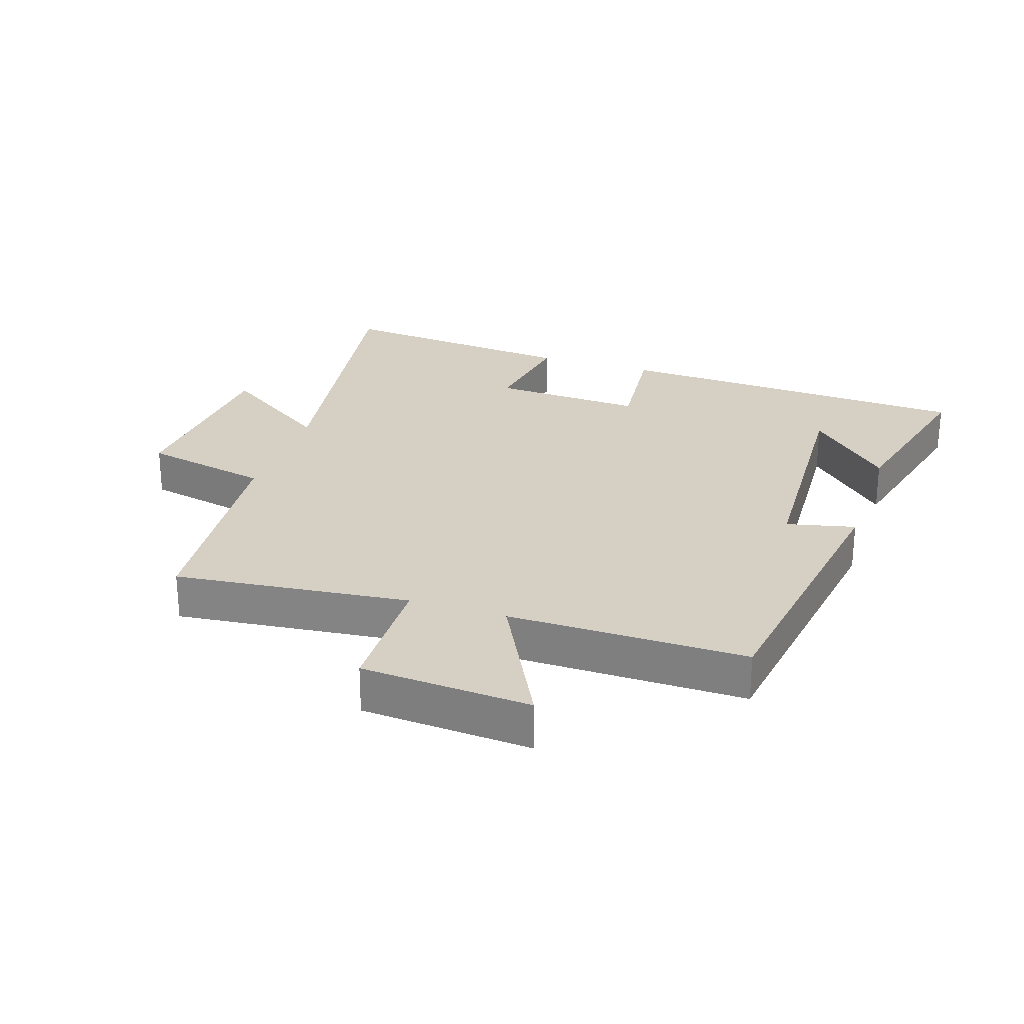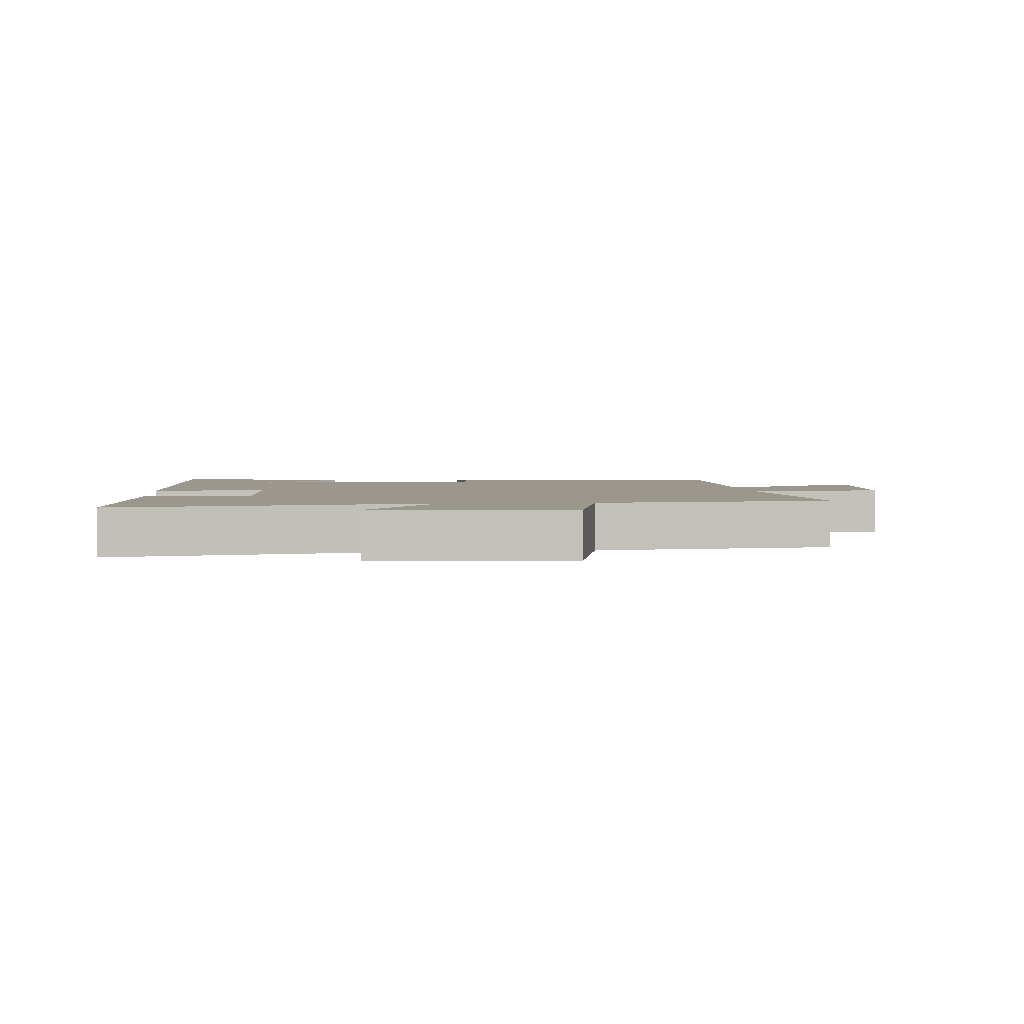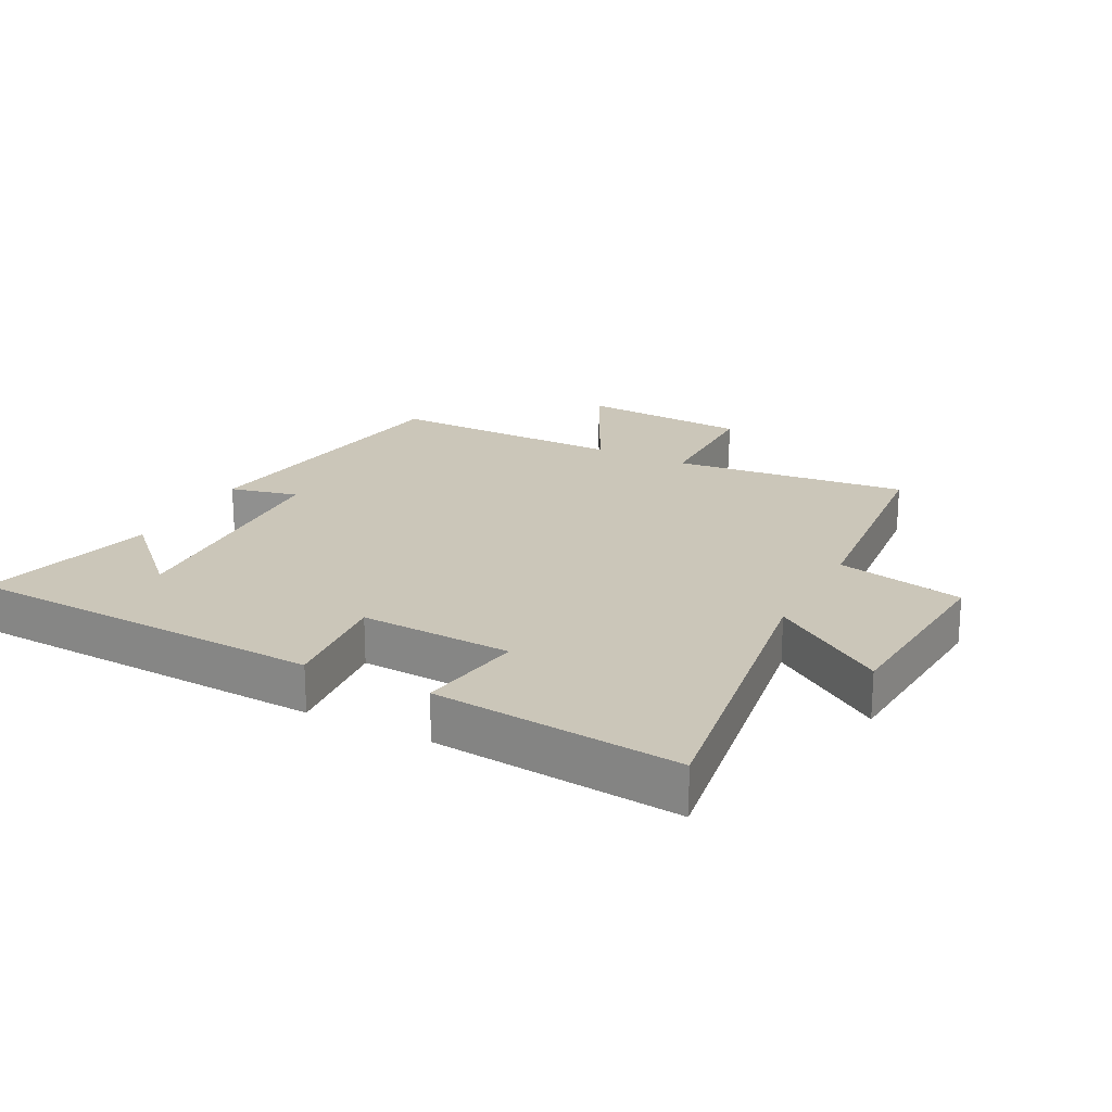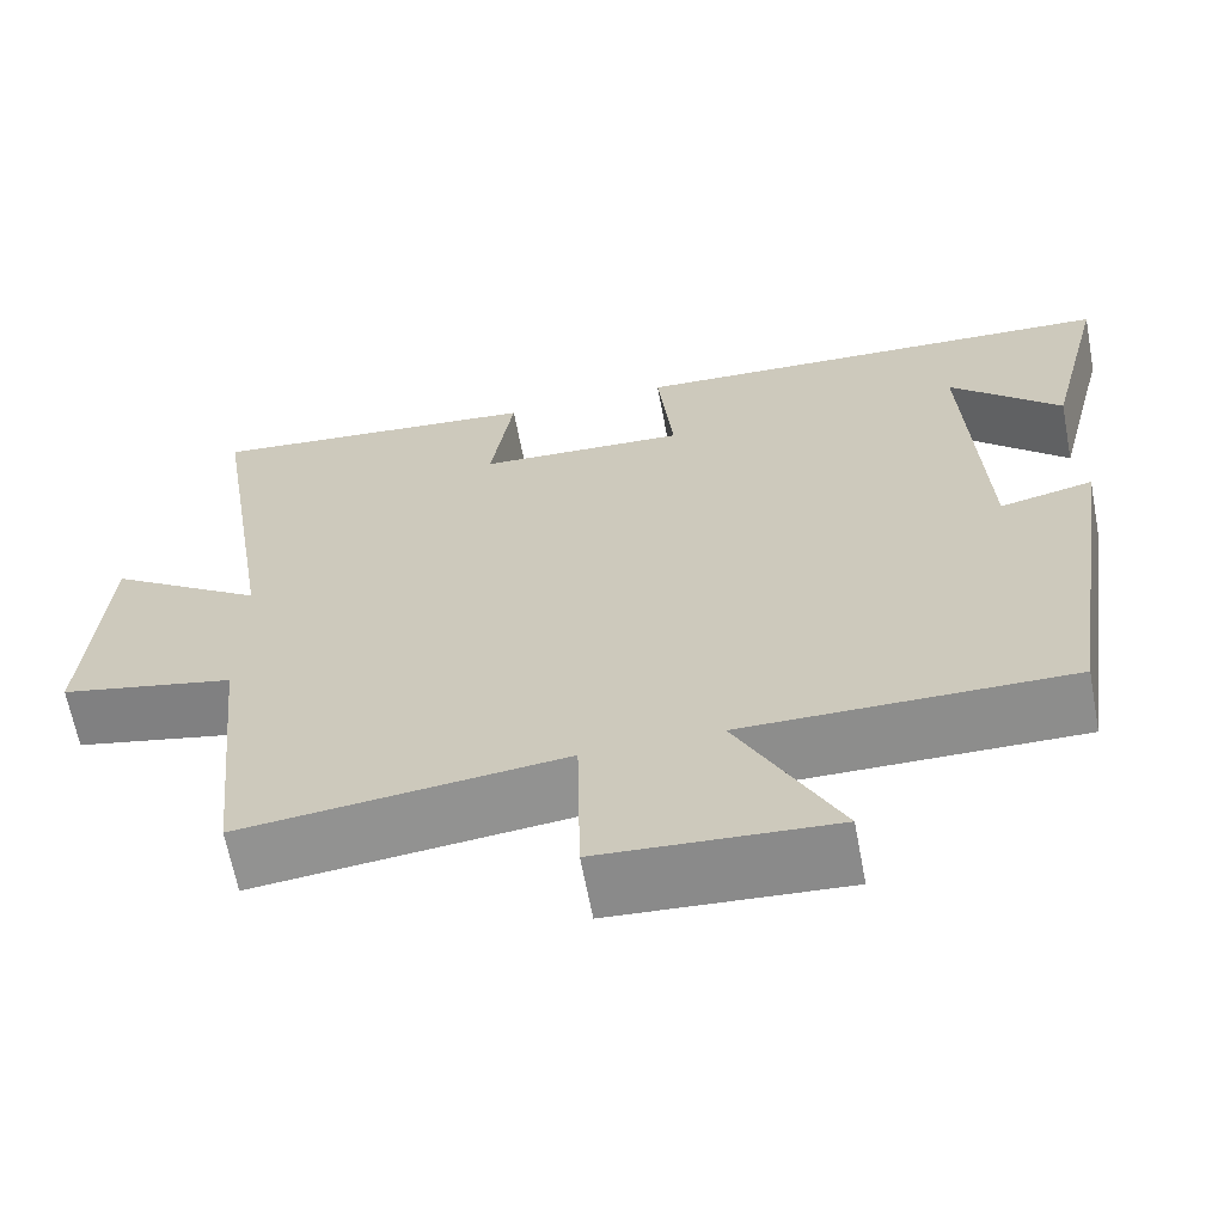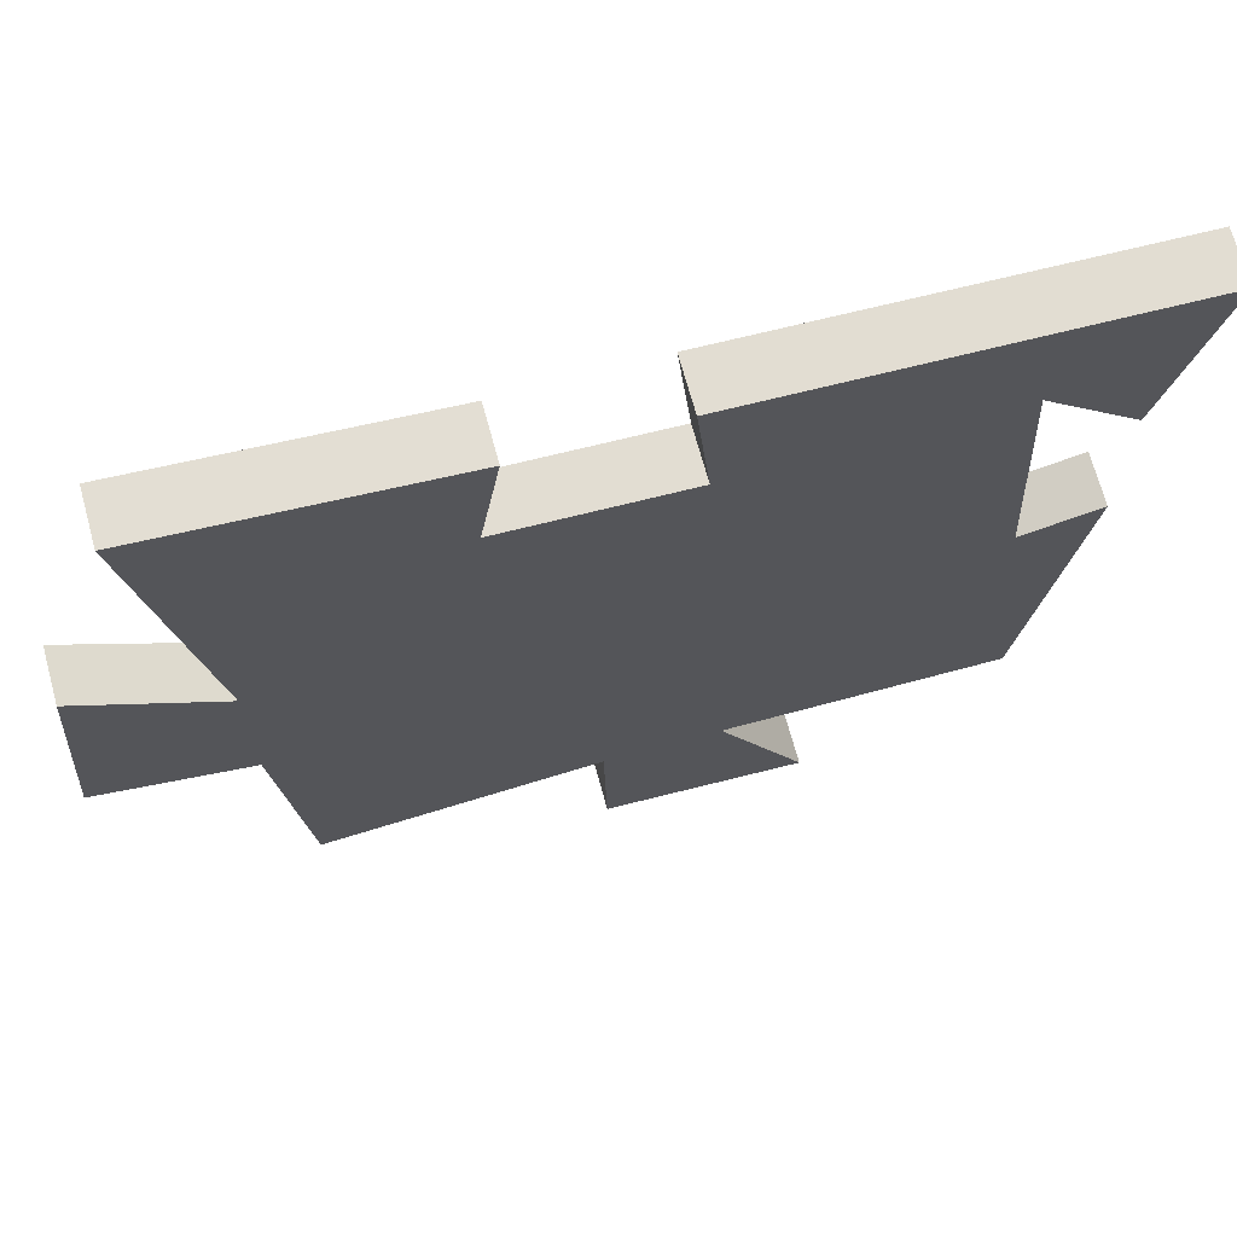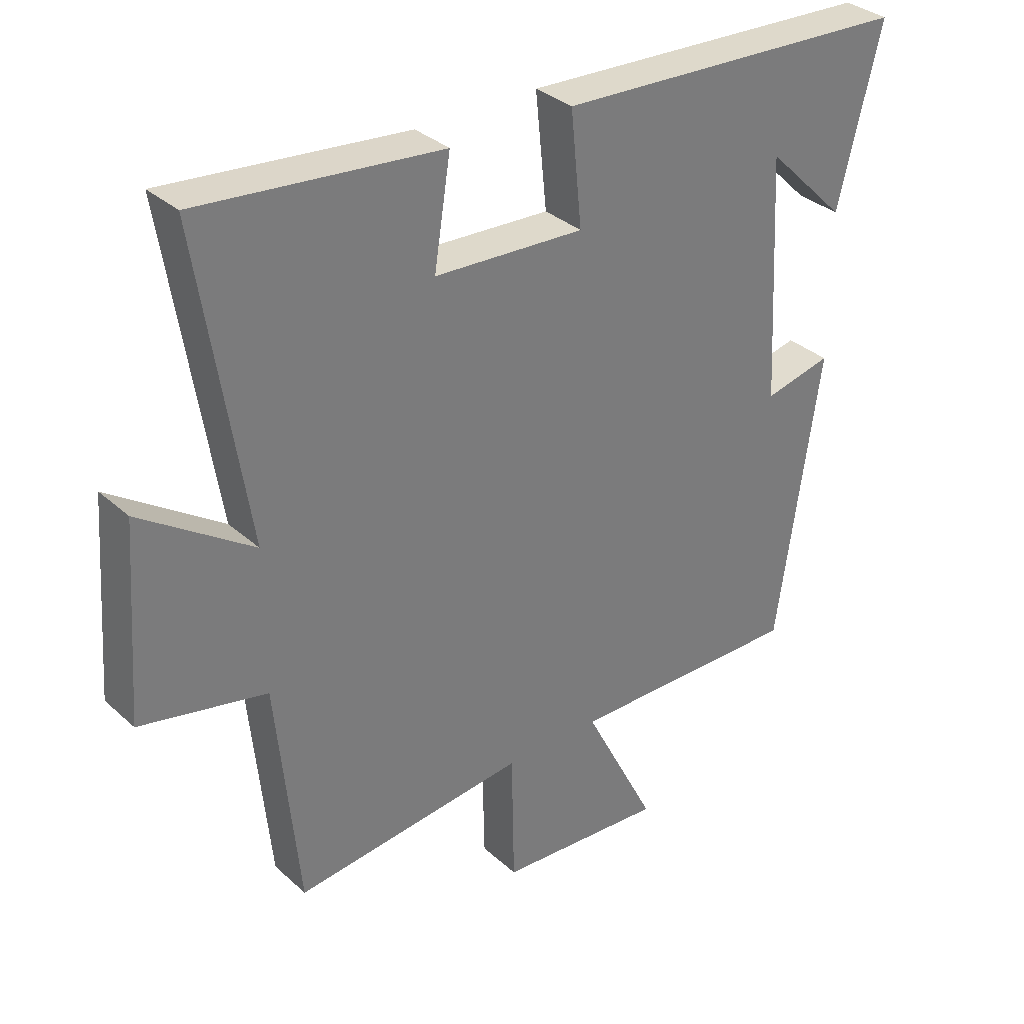
<metadata>
{"format":"obj","ext":"obj","renderer":"f3d","projection":"perspective","resolution":1024,"background":"white","views":[{"elev":26.1,"azim":-161.7,"up":"+Y"},{"elev":2.9,"azim":84.7,"up":"+Y"},{"elev":21.0,"azim":27.5,"up":"+Y"},{"elev":-64.7,"azim":-169.3,"up":"+Z"},{"elev":69.6,"azim":164.7,"up":"+Z"},{"elev":33.1,"azim":140.7,"up":"+Z"}]}
</metadata>
<code>
v 0.577 0.07 0.537
v 0.5 0.07 0.048
v 0.678 0.07 0.169
v 0.7 0.07 -0.135
v 0.5 0.07 -0.178
v 0.464 0.07 -0.54
v 0.095 0.07 -0.5
v 0.091 0.07 -0.71
v -0.175 0.07 -0.728
v -0.059 0.07 -0.5
v -0.432 0.07 -0.504
v -0.5 0.07 -0.041
v -0.393 0.07 -0.066
v -0.373 0.07 0.322
v -0.5 0.07 0.197
v -0.568 0.07 0.473
v -0.002 0.07 0.5
v -0.02 0.07 0.322
v 0.218 0.07 0.334
v 0.192 0.07 0.5
v 0.577 0 0.537
v 0.5 0 0.048
v 0.678 0 0.169
v 0.7 0 -0.135
v 0.5 0 -0.178
v 0.464 0 -0.54
v 0.095 0 -0.5
v 0.091 0 -0.71
v -0.175 0 -0.728
v -0.059 0 -0.5
v -0.432 0 -0.504
v -0.5 0 -0.041
v -0.393 0 -0.066
v -0.373 0 0.322
v -0.5 0 0.197
v -0.568 0 0.473
v -0.002 0 0.5
v -0.02 0 0.322
v 0.218 0 0.334
v 0.192 0 0.5
f 19 20 1 2
f 18 19 2
f 16 17 18
f 16 18 2
f 14 15 16
f 14 16 2
f 13 14 2
f 10 11 12 13
f 10 13 2
f 7 8 9 10
f 7 10 2 3
f 5 6 7
f 5 7 3
f 3 4 5
f 22 21 40 39
f 22 39 38
f 38 37 36
f 22 38 36
f 36 35 34
f 22 36 34
f 22 34 33
f 33 32 31 30
f 22 33 30
f 30 29 28 27
f 23 22 30 27
f 27 26 25
f 23 27 25
f 25 24 23
f 1 21 22 2
f 2 22 23 3
f 3 23 24 4
f 4 24 25 5
f 5 25 26 6
f 6 26 27 7
f 7 27 28 8
f 8 28 29 9
f 9 29 30 10
f 10 30 31 11
f 11 31 32 12
f 12 32 33 13
f 13 33 34 14
f 14 34 35 15
f 15 35 36 16
f 16 36 37 17
f 17 37 38 18
f 18 38 39 19
f 19 39 40 20
f 20 40 21 1

</code>
